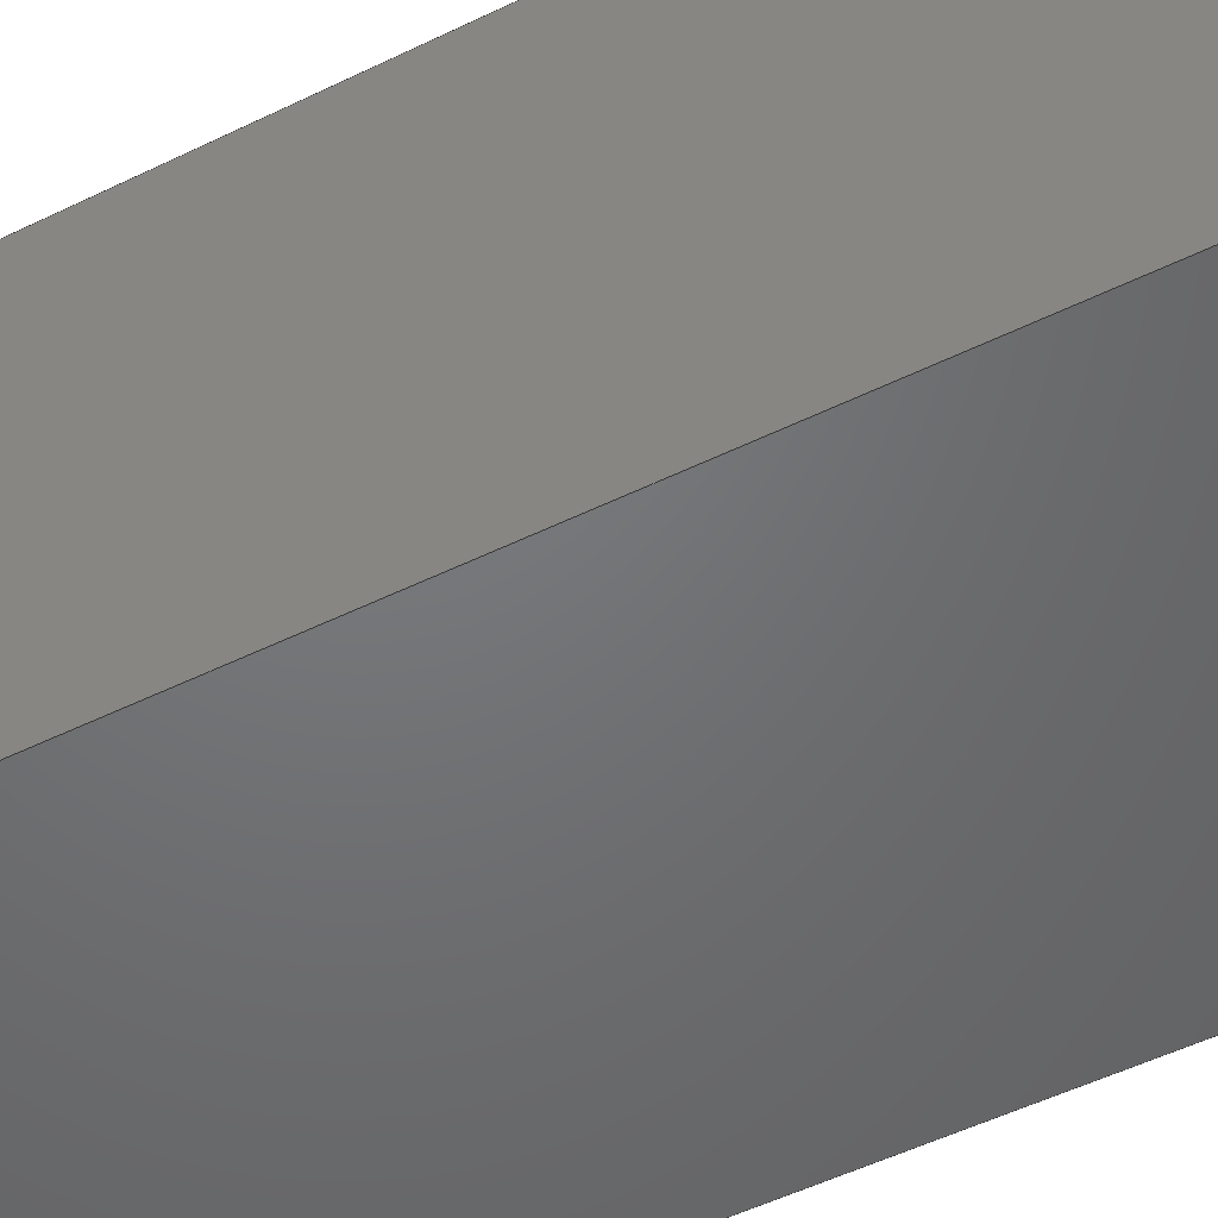
<metadata>
{"format":"step","ext":"step","renderer":"f3d","projection":"perspective","resolution":1024,"background":"white","views":[{"elev":-49.5,"azim":-61.3,"up":"+Z"}]}
</metadata>
<code>
ISO-10303-21;
DATA;
#1=MECHANICAL_DESIGN_GEOMETRIC_PRESENTATION_REPRESENTATION('',(#4,#5),
#461);
#2=SHAPE_REPRESENTATION_RELATIONSHIP('SRR','None',#468,#3);
#3=ADVANCED_BREP_SHAPE_REPRESENTATION('',(#6,#7),#460);
#4=STYLED_ITEM('',(#477),#6);
#5=STYLED_ITEM('',(#477),#7);
#6=MANIFOLD_SOLID_BREP('Cuerpo1',#280);
#7=MANIFOLD_SOLID_BREP('Cuerpo2',#281);
#8=FACE_BOUND('',#33,.T.);
#9=FACE_BOUND('',#36,.T.);
#10=FACE_OUTER_BOUND('',#26,.T.);
#11=FACE_OUTER_BOUND('',#27,.T.);
#12=FACE_OUTER_BOUND('',#28,.T.);
#13=FACE_OUTER_BOUND('',#29,.T.);
#14=FACE_OUTER_BOUND('',#30,.T.);
#15=FACE_OUTER_BOUND('',#31,.T.);
#16=FACE_OUTER_BOUND('',#32,.T.);
#17=FACE_OUTER_BOUND('',#34,.T.);
#18=FACE_OUTER_BOUND('',#35,.T.);
#19=FACE_OUTER_BOUND('',#37,.T.);
#20=FACE_OUTER_BOUND('',#38,.T.);
#21=FACE_OUTER_BOUND('',#39,.T.);
#22=FACE_OUTER_BOUND('',#40,.T.);
#23=FACE_OUTER_BOUND('',#41,.T.);
#24=FACE_OUTER_BOUND('',#42,.T.);
#25=FACE_OUTER_BOUND('',#43,.T.);
#26=EDGE_LOOP('',(#176,#177,#178,#179));
#27=EDGE_LOOP('',(#180,#181,#182,#183));
#28=EDGE_LOOP('',(#184,#185,#186,#187));
#29=EDGE_LOOP('',(#188,#189,#190,#191));
#30=EDGE_LOOP('',(#192,#193,#194,#195));
#31=EDGE_LOOP('',(#196,#197,#198,#199));
#32=EDGE_LOOP('',(#200,#201,#202,#203));
#33=EDGE_LOOP('',(#204,#205,#206,#207));
#34=EDGE_LOOP('',(#208,#209,#210,#211));
#35=EDGE_LOOP('',(#212,#213,#214,#215));
#36=EDGE_LOOP('',(#216,#217,#218,#219));
#37=EDGE_LOOP('',(#220,#221,#222,#223));
#38=EDGE_LOOP('',(#224,#225,#226,#227));
#39=EDGE_LOOP('',(#228,#229,#230,#231));
#40=EDGE_LOOP('',(#232,#233,#234,#235));
#41=EDGE_LOOP('',(#236,#237,#238,#239));
#42=EDGE_LOOP('',(#240,#241,#242,#243));
#43=EDGE_LOOP('',(#244,#245,#246,#247));
#44=LINE('',#385,#80);
#45=LINE('',#387,#81);
#46=LINE('',#389,#82);
#47=LINE('',#390,#83);
#48=LINE('',#394,#84);
#49=LINE('',#396,#85);
#50=LINE('',#398,#86);
#51=LINE('',#399,#87);
#52=LINE('',#402,#88);
#53=LINE('',#404,#89);
#54=LINE('',#405,#90);
#55=LINE('',#408,#91);
#56=LINE('',#410,#92);
#57=LINE('',#411,#93);
#58=LINE('',#413,#94);
#59=LINE('',#414,#95);
#60=LINE('',#418,#96);
#61=LINE('',#419,#97);
#62=LINE('',#420,#98);
#63=LINE('',#423,#99);
#64=LINE('',#424,#100);
#65=LINE('',#427,#101);
#66=LINE('',#428,#102);
#67=LINE('',#430,#103);
#68=LINE('',#435,#104);
#69=LINE('',#437,#105);
#70=LINE('',#439,#106);
#71=LINE('',#440,#107);
#72=LINE('',#443,#108);
#73=LINE('',#445,#109);
#74=LINE('',#446,#110);
#75=LINE('',#449,#111);
#76=LINE('',#451,#112);
#77=LINE('',#452,#113);
#78=LINE('',#454,#114);
#79=LINE('',#455,#115);
#80=VECTOR('',#315,10);
#81=VECTOR('',#316,10);
#82=VECTOR('',#317,10);
#83=VECTOR('',#318,10);
#84=VECTOR('',#321,10);
#85=VECTOR('',#322,10);
#86=VECTOR('',#323,10);
#87=VECTOR('',#324,10);
#88=VECTOR('',#327,10);
#89=VECTOR('',#328,10);
#90=VECTOR('',#329,10);
#91=VECTOR('',#332,10);
#92=VECTOR('',#333,10);
#93=VECTOR('',#334,10);
#94=VECTOR('',#337,10);
#95=VECTOR('',#338,10);
#96=VECTOR('',#341,10);
#97=VECTOR('',#342,10);
#98=VECTOR('',#343,10);
#99=VECTOR('',#346,10);
#100=VECTOR('',#347,10);
#101=VECTOR('',#350,10);
#102=VECTOR('',#351,10);
#103=VECTOR('',#354,10);
#104=VECTOR('',#359,10);
#105=VECTOR('',#360,10);
#106=VECTOR('',#361,10);
#107=VECTOR('',#362,10);
#108=VECTOR('',#365,10);
#109=VECTOR('',#366,10);
#110=VECTOR('',#367,10);
#111=VECTOR('',#370,10);
#112=VECTOR('',#371,10);
#113=VECTOR('',#372,10);
#114=VECTOR('',#375,10);
#115=VECTOR('',#376,10);
#116=VERTEX_POINT('',#383);
#117=VERTEX_POINT('',#384);
#118=VERTEX_POINT('',#386);
#119=VERTEX_POINT('',#388);
#120=VERTEX_POINT('',#392);
#121=VERTEX_POINT('',#393);
#122=VERTEX_POINT('',#395);
#123=VERTEX_POINT('',#397);
#124=VERTEX_POINT('',#401);
#125=VERTEX_POINT('',#403);
#126=VERTEX_POINT('',#407);
#127=VERTEX_POINT('',#409);
#128=VERTEX_POINT('',#416);
#129=VERTEX_POINT('',#417);
#130=VERTEX_POINT('',#422);
#131=VERTEX_POINT('',#426);
#132=VERTEX_POINT('',#433);
#133=VERTEX_POINT('',#434);
#134=VERTEX_POINT('',#436);
#135=VERTEX_POINT('',#438);
#136=VERTEX_POINT('',#442);
#137=VERTEX_POINT('',#444);
#138=VERTEX_POINT('',#448);
#139=VERTEX_POINT('',#450);
#140=EDGE_CURVE('',#116,#117,#44,.T.);
#141=EDGE_CURVE('',#116,#118,#45,.T.);
#142=EDGE_CURVE('',#119,#118,#46,.T.);
#143=EDGE_CURVE('',#117,#119,#47,.T.);
#144=EDGE_CURVE('',#120,#121,#48,.T.);
#145=EDGE_CURVE('',#122,#120,#49,.T.);
#146=EDGE_CURVE('',#123,#122,#50,.T.);
#147=EDGE_CURVE('',#121,#123,#51,.T.);
#148=EDGE_CURVE('',#121,#124,#52,.T.);
#149=EDGE_CURVE('',#125,#123,#53,.T.);
#150=EDGE_CURVE('',#124,#125,#54,.T.);
#151=EDGE_CURVE('',#126,#124,#55,.T.);
#152=EDGE_CURVE('',#127,#125,#56,.T.);
#153=EDGE_CURVE('',#126,#127,#57,.T.);
#154=EDGE_CURVE('',#120,#126,#58,.T.);
#155=EDGE_CURVE('',#127,#122,#59,.T.);
#156=EDGE_CURVE('',#128,#129,#60,.T.);
#157=EDGE_CURVE('',#128,#117,#61,.T.);
#158=EDGE_CURVE('',#129,#119,#62,.T.);
#159=EDGE_CURVE('',#130,#118,#63,.T.);
#160=EDGE_CURVE('',#129,#130,#64,.T.);
#161=EDGE_CURVE('',#130,#131,#65,.T.);
#162=EDGE_CURVE('',#131,#116,#66,.T.);
#163=EDGE_CURVE('',#131,#128,#67,.T.);
#164=EDGE_CURVE('',#132,#133,#68,.T.);
#165=EDGE_CURVE('',#133,#134,#69,.T.);
#166=EDGE_CURVE('',#135,#134,#70,.T.);
#167=EDGE_CURVE('',#132,#135,#71,.T.);
#168=EDGE_CURVE('',#136,#132,#72,.T.);
#169=EDGE_CURVE('',#137,#135,#73,.T.);
#170=EDGE_CURVE('',#136,#137,#74,.T.);
#171=EDGE_CURVE('',#138,#136,#75,.T.);
#172=EDGE_CURVE('',#139,#137,#76,.T.);
#173=EDGE_CURVE('',#138,#139,#77,.T.);
#174=EDGE_CURVE('',#133,#138,#78,.T.);
#175=EDGE_CURVE('',#134,#139,#79,.T.);
#176=ORIENTED_EDGE('',*,*,#140,.F.);
#177=ORIENTED_EDGE('',*,*,#141,.T.);
#178=ORIENTED_EDGE('',*,*,#142,.F.);
#179=ORIENTED_EDGE('',*,*,#143,.F.);
#180=ORIENTED_EDGE('',*,*,#144,.F.);
#181=ORIENTED_EDGE('',*,*,#145,.F.);
#182=ORIENTED_EDGE('',*,*,#146,.F.);
#183=ORIENTED_EDGE('',*,*,#147,.F.);
#184=ORIENTED_EDGE('',*,*,#148,.F.);
#185=ORIENTED_EDGE('',*,*,#147,.T.);
#186=ORIENTED_EDGE('',*,*,#149,.F.);
#187=ORIENTED_EDGE('',*,*,#150,.F.);
#188=ORIENTED_EDGE('',*,*,#151,.T.);
#189=ORIENTED_EDGE('',*,*,#150,.T.);
#190=ORIENTED_EDGE('',*,*,#152,.F.);
#191=ORIENTED_EDGE('',*,*,#153,.F.);
#192=ORIENTED_EDGE('',*,*,#145,.T.);
#193=ORIENTED_EDGE('',*,*,#154,.T.);
#194=ORIENTED_EDGE('',*,*,#153,.T.);
#195=ORIENTED_EDGE('',*,*,#155,.T.);
#196=ORIENTED_EDGE('',*,*,#156,.F.);
#197=ORIENTED_EDGE('',*,*,#157,.T.);
#198=ORIENTED_EDGE('',*,*,#143,.T.);
#199=ORIENTED_EDGE('',*,*,#158,.F.);
#200=ORIENTED_EDGE('',*,*,#158,.T.);
#201=ORIENTED_EDGE('',*,*,#142,.T.);
#202=ORIENTED_EDGE('',*,*,#159,.F.);
#203=ORIENTED_EDGE('',*,*,#160,.F.);
#204=ORIENTED_EDGE('',*,*,#155,.F.);
#205=ORIENTED_EDGE('',*,*,#152,.T.);
#206=ORIENTED_EDGE('',*,*,#149,.T.);
#207=ORIENTED_EDGE('',*,*,#146,.T.);
#208=ORIENTED_EDGE('',*,*,#161,.F.);
#209=ORIENTED_EDGE('',*,*,#159,.T.);
#210=ORIENTED_EDGE('',*,*,#141,.F.);
#211=ORIENTED_EDGE('',*,*,#162,.F.);
#212=ORIENTED_EDGE('',*,*,#157,.F.);
#213=ORIENTED_EDGE('',*,*,#163,.F.);
#214=ORIENTED_EDGE('',*,*,#162,.T.);
#215=ORIENTED_EDGE('',*,*,#140,.T.);
#216=ORIENTED_EDGE('',*,*,#144,.T.);
#217=ORIENTED_EDGE('',*,*,#148,.T.);
#218=ORIENTED_EDGE('',*,*,#151,.F.);
#219=ORIENTED_EDGE('',*,*,#154,.F.);
#220=ORIENTED_EDGE('',*,*,#163,.T.);
#221=ORIENTED_EDGE('',*,*,#156,.T.);
#222=ORIENTED_EDGE('',*,*,#160,.T.);
#223=ORIENTED_EDGE('',*,*,#161,.T.);
#224=ORIENTED_EDGE('',*,*,#164,.T.);
#225=ORIENTED_EDGE('',*,*,#165,.T.);
#226=ORIENTED_EDGE('',*,*,#166,.F.);
#227=ORIENTED_EDGE('',*,*,#167,.F.);
#228=ORIENTED_EDGE('',*,*,#168,.T.);
#229=ORIENTED_EDGE('',*,*,#167,.T.);
#230=ORIENTED_EDGE('',*,*,#169,.F.);
#231=ORIENTED_EDGE('',*,*,#170,.F.);
#232=ORIENTED_EDGE('',*,*,#171,.T.);
#233=ORIENTED_EDGE('',*,*,#170,.T.);
#234=ORIENTED_EDGE('',*,*,#172,.F.);
#235=ORIENTED_EDGE('',*,*,#173,.F.);
#236=ORIENTED_EDGE('',*,*,#174,.T.);
#237=ORIENTED_EDGE('',*,*,#173,.T.);
#238=ORIENTED_EDGE('',*,*,#175,.F.);
#239=ORIENTED_EDGE('',*,*,#165,.F.);
#240=ORIENTED_EDGE('',*,*,#175,.T.);
#241=ORIENTED_EDGE('',*,*,#172,.T.);
#242=ORIENTED_EDGE('',*,*,#169,.T.);
#243=ORIENTED_EDGE('',*,*,#166,.T.);
#244=ORIENTED_EDGE('',*,*,#174,.F.);
#245=ORIENTED_EDGE('',*,*,#164,.F.);
#246=ORIENTED_EDGE('',*,*,#168,.F.);
#247=ORIENTED_EDGE('',*,*,#171,.F.);
#248=PLANE('',#295);
#249=PLANE('',#296);
#250=PLANE('',#297);
#251=PLANE('',#298);
#252=PLANE('',#299);
#253=PLANE('',#300);
#254=PLANE('',#301);
#255=PLANE('',#302);
#256=PLANE('',#303);
#257=PLANE('',#304);
#258=PLANE('',#305);
#259=PLANE('',#306);
#260=PLANE('',#307);
#261=PLANE('',#308);
#262=PLANE('',#309);
#263=PLANE('',#310);
#264=ADVANCED_FACE('',(#10),#248,.T.);
#265=ADVANCED_FACE('',(#11),#249,.T.);
#266=ADVANCED_FACE('',(#12),#250,.T.);
#267=ADVANCED_FACE('',(#13),#251,.T.);
#268=ADVANCED_FACE('',(#14),#252,.T.);
#269=ADVANCED_FACE('',(#15),#253,.T.);
#270=ADVANCED_FACE('',(#16,#8),#254,.T.);
#271=ADVANCED_FACE('',(#17),#255,.T.);
#272=ADVANCED_FACE('',(#18,#9),#256,.T.);
#273=ADVANCED_FACE('',(#19),#257,.F.);
#274=ADVANCED_FACE('',(#20),#258,.T.);
#275=ADVANCED_FACE('',(#21),#259,.T.);
#276=ADVANCED_FACE('',(#22),#260,.T.);
#277=ADVANCED_FACE('',(#23),#261,.T.);
#278=ADVANCED_FACE('',(#24),#262,.T.);
#279=ADVANCED_FACE('',(#25),#263,.F.);
#280=CLOSED_SHELL('',(#264,#265,#266,#267,#268,#269,#270,#271,#272,#273));
#281=CLOSED_SHELL('',(#274,#275,#276,#277,#278,#279));
#282=DERIVED_UNIT_ELEMENT(#284,1);
#283=DERIVED_UNIT_ELEMENT(#463,-3);
#284=(
MASS_UNIT()
NAMED_UNIT(*)
SI_UNIT(.KILO.,.GRAM.)
);
#285=DERIVED_UNIT((#282,#283));
#286=MEASURE_REPRESENTATION_ITEM('density measure',
POSITIVE_RATIO_MEASURE(7850),#285);
#287=PROPERTY_DEFINITION_REPRESENTATION(#292,#289);
#288=PROPERTY_DEFINITION_REPRESENTATION(#293,#290);
#289=REPRESENTATION('material name',(#291),#460);
#290=REPRESENTATION('density',(#286),#460);
#291=DESCRIPTIVE_REPRESENTATION_ITEM('Acero','Acero');
#292=PROPERTY_DEFINITION('material property','material name',#470);
#293=PROPERTY_DEFINITION('material property','density of part',#470);
#294=AXIS2_PLACEMENT_3D('',#381,#311,#312);
#295=AXIS2_PLACEMENT_3D('',#382,#313,#314);
#296=AXIS2_PLACEMENT_3D('',#391,#319,#320);
#297=AXIS2_PLACEMENT_3D('',#400,#325,#326);
#298=AXIS2_PLACEMENT_3D('',#406,#330,#331);
#299=AXIS2_PLACEMENT_3D('',#412,#335,#336);
#300=AXIS2_PLACEMENT_3D('',#415,#339,#340);
#301=AXIS2_PLACEMENT_3D('',#421,#344,#345);
#302=AXIS2_PLACEMENT_3D('',#425,#348,#349);
#303=AXIS2_PLACEMENT_3D('',#429,#352,#353);
#304=AXIS2_PLACEMENT_3D('',#431,#355,#356);
#305=AXIS2_PLACEMENT_3D('',#432,#357,#358);
#306=AXIS2_PLACEMENT_3D('',#441,#363,#364);
#307=AXIS2_PLACEMENT_3D('',#447,#368,#369);
#308=AXIS2_PLACEMENT_3D('',#453,#373,#374);
#309=AXIS2_PLACEMENT_3D('',#456,#377,#378);
#310=AXIS2_PLACEMENT_3D('',#457,#379,#380);
#311=DIRECTION('axis',(0,0,1));
#312=DIRECTION('refdir',(1,0,0));
#313=DIRECTION('center_axis',(4.547e-16,1,1.292e-31));
#314=DIRECTION('ref_axis',(1,-4.547e-16,2.842e-16));
#315=DIRECTION('',(-1,4.547e-16,-2.842e-16));
#316=DIRECTION('',(2.842e-16,0,-1));
#317=DIRECTION('',(1,-4.547e-16,2.842e-16));
#318=DIRECTION('',(2.842e-16,0,-1));
#319=DIRECTION('center_axis',(1,0,2.842e-16));
#320=DIRECTION('ref_axis',(0,-1,0));
#321=DIRECTION('',(0,1,0));
#322=DIRECTION('',(-2.842e-16,0,1));
#323=DIRECTION('',(0,-1,0));
#324=DIRECTION('',(2.842e-16,0,-1));
#325=DIRECTION('center_axis',(0,-1,0));
#326=DIRECTION('ref_axis',(-1,0,-2.842e-16));
#327=DIRECTION('',(1,0,2.842e-16));
#328=DIRECTION('',(-1,0,-2.842e-16));
#329=DIRECTION('',(2.842e-16,0,-1));
#330=DIRECTION('center_axis',(-1,0,-2.842e-16));
#331=DIRECTION('ref_axis',(0,1,0));
#332=DIRECTION('',(0,1,0));
#333=DIRECTION('',(0,1,0));
#334=DIRECTION('',(2.842e-16,0,-1));
#335=DIRECTION('center_axis',(0,1,0));
#336=DIRECTION('ref_axis',(0,0,1));
#337=DIRECTION('',(1,0,2.842e-16));
#338=DIRECTION('',(-1,0,5.684e-17));
#339=DIRECTION('center_axis',(-1,0,0));
#340=DIRECTION('ref_axis',(0,0,1));
#341=DIRECTION('',(0,0,-1));
#342=DIRECTION('',(0,1,0));
#343=DIRECTION('',(0,1,0));
#344=DIRECTION('center_axis',(-5.684e-17,0,-1));
#345=DIRECTION('ref_axis',(-1,0,5.684e-17));
#346=DIRECTION('',(0,1,0));
#347=DIRECTION('',(1,0,-5.684e-17));
#348=DIRECTION('center_axis',(1,0,1.137e-16));
#349=DIRECTION('ref_axis',(1.137e-16,0,-1));
#350=DIRECTION('',(-1.137e-16,0,1));
#351=DIRECTION('',(0,1,0));
#352=DIRECTION('center_axis',(-2.842e-16,0,1));
#353=DIRECTION('ref_axis',(1,0,2.842e-16));
#354=DIRECTION('',(-1,0,-2.842e-16));
#355=DIRECTION('center_axis',(0,1,0));
#356=DIRECTION('ref_axis',(1,0,0));
#357=DIRECTION('center_axis',(0,0,-1));
#358=DIRECTION('ref_axis',(-1,0,0));
#359=DIRECTION('',(-1,0,0));
#360=DIRECTION('',(0,1,0));
#361=DIRECTION('',(-1,0,0));
#362=DIRECTION('',(0,1,0));
#363=DIRECTION('center_axis',(1,0,5.684e-17));
#364=DIRECTION('ref_axis',(5.684e-17,0,-1));
#365=DIRECTION('',(5.684e-17,0,-1));
#366=DIRECTION('',(5.684e-17,0,-1));
#367=DIRECTION('',(0,1,0));
#368=DIRECTION('center_axis',(7.895e-17,0,1));
#369=DIRECTION('ref_axis',(1,0,-7.895e-17));
#370=DIRECTION('',(1,0,-7.895e-17));
#371=DIRECTION('',(1,0,-7.895e-17));
#372=DIRECTION('',(0,1,0));
#373=DIRECTION('center_axis',(-1,0,0));
#374=DIRECTION('ref_axis',(0,0,1));
#375=DIRECTION('',(0,0,1));
#376=DIRECTION('',(0,0,1));
#377=DIRECTION('center_axis',(0,1,0));
#378=DIRECTION('ref_axis',(0,0,1));
#379=DIRECTION('center_axis',(0,1,0));
#380=DIRECTION('ref_axis',(-1,0,0));
#381=CARTESIAN_POINT('',(0,0,0));
#382=CARTESIAN_POINT('Origin',(-1250,7000,1250));
#383=CARTESIAN_POINT('',(1250,7000,1250));
#384=CARTESIAN_POINT('',(-1250,7000,1250));
#385=CARTESIAN_POINT('',(1250,7000,1250));
#386=CARTESIAN_POINT('',(1250,7000,-1250));
#387=CARTESIAN_POINT('',(1250,7000,1250));
#388=CARTESIAN_POINT('',(-1250,7000,-1250));
#389=CARTESIAN_POINT('',(1250,7000,-1250));
#390=CARTESIAN_POINT('',(-1250,7000,1250));
#391=CARTESIAN_POINT('Origin',(-1000,1100,1250));
#392=CARTESIAN_POINT('',(-1000,995,1250));
#393=CARTESIAN_POINT('',(-1000,1100,1250));
#394=CARTESIAN_POINT('',(-1000,995,1250));
#395=CARTESIAN_POINT('',(-1000,995,-1250));
#396=CARTESIAN_POINT('',(-1000,995,625));
#397=CARTESIAN_POINT('',(-1000,1100,-1250));
#398=CARTESIAN_POINT('',(-1000,995,-1250));
#399=CARTESIAN_POINT('',(-1000,1100,1250));
#400=CARTESIAN_POINT('Origin',(1000,1100,1250));
#401=CARTESIAN_POINT('',(1000,1100,1250));
#402=CARTESIAN_POINT('',(-1000,1100,1250));
#403=CARTESIAN_POINT('',(1000,1100,-1250));
#404=CARTESIAN_POINT('',(-1000,1100,-1250));
#405=CARTESIAN_POINT('',(1000,1100,1250));
#406=CARTESIAN_POINT('Origin',(1000,995,1250));
#407=CARTESIAN_POINT('',(1000,995,1250));
#408=CARTESIAN_POINT('',(1000,995,1250));
#409=CARTESIAN_POINT('',(1000,995,-1250));
#410=CARTESIAN_POINT('',(1000,995,-1250));
#411=CARTESIAN_POINT('',(1000,995,625));
#412=CARTESIAN_POINT('Origin',(4.263e-13,995,-1.421e-13));
#413=CARTESIAN_POINT('',(1250,995,1250));
#414=CARTESIAN_POINT('',(-1250,995,-1250));
#415=CARTESIAN_POINT('Origin',(-1250,0,-1250));
#416=CARTESIAN_POINT('',(-1250,0,1250));
#417=CARTESIAN_POINT('',(-1250,0,-1250));
#418=CARTESIAN_POINT('',(-1250,0,1250));
#419=CARTESIAN_POINT('',(-1250,0,1250));
#420=CARTESIAN_POINT('',(-1250,0,-1250));
#421=CARTESIAN_POINT('Origin',(1250,0,-1250));
#422=CARTESIAN_POINT('',(1250,0,-1250));
#423=CARTESIAN_POINT('',(1250,0,-1250));
#424=CARTESIAN_POINT('',(-1250,0,-1250));
#425=CARTESIAN_POINT('Origin',(1250,0,1250));
#426=CARTESIAN_POINT('',(1250,0,1250));
#427=CARTESIAN_POINT('',(1250,0,-1250));
#428=CARTESIAN_POINT('',(1250,0,1250));
#429=CARTESIAN_POINT('Origin',(-1250,0,1250));
#430=CARTESIAN_POINT('',(1250,0,1250));
#431=CARTESIAN_POINT('Origin',(4.263e-13,0,-1.421e-13));
#432=CARTESIAN_POINT('Origin',(900,995,-1250));
#433=CARTESIAN_POINT('',(900,995,-1250));
#434=CARTESIAN_POINT('',(-900,995,-1250));
#435=CARTESIAN_POINT('',(900,995,-1250));
#436=CARTESIAN_POINT('',(-900,1000,-1250));
#437=CARTESIAN_POINT('',(-900,995,-1250));
#438=CARTESIAN_POINT('',(900,1000,-1250));
#439=CARTESIAN_POINT('',(900,1000,-1250));
#440=CARTESIAN_POINT('',(900,995,-1250));
#441=CARTESIAN_POINT('Origin',(900,995,1250));
#442=CARTESIAN_POINT('',(900,995,1250));
#443=CARTESIAN_POINT('',(900,995,1250));
#444=CARTESIAN_POINT('',(900,1000,1250));
#445=CARTESIAN_POINT('',(900,1000,1250));
#446=CARTESIAN_POINT('',(900,995,1250));
#447=CARTESIAN_POINT('Origin',(-900,995,1250));
#448=CARTESIAN_POINT('',(-900,995,1250));
#449=CARTESIAN_POINT('',(-900,995,1250));
#450=CARTESIAN_POINT('',(-900,1000,1250));
#451=CARTESIAN_POINT('',(-900,1000,1250));
#452=CARTESIAN_POINT('',(-900,995,1250));
#453=CARTESIAN_POINT('Origin',(-900,995,-1250));
#454=CARTESIAN_POINT('',(-900,995,-1250));
#455=CARTESIAN_POINT('',(-900,1000,-1250));
#456=CARTESIAN_POINT('Origin',(0,1000,0));
#457=CARTESIAN_POINT('Origin',(0,995,0));
#458=UNCERTAINTY_MEASURE_WITH_UNIT(LENGTH_MEASURE(0.01),#462,
'DISTANCE_ACCURACY_VALUE',
'Maximum model space distance between geometric entities at asserted c
onnectivities');
#459=UNCERTAINTY_MEASURE_WITH_UNIT(LENGTH_MEASURE(0.01),#462,
'DISTANCE_ACCURACY_VALUE',
'Maximum model space distance between geometric entities at asserted c
onnectivities');
#460=(
GEOMETRIC_REPRESENTATION_CONTEXT(3)
GLOBAL_UNCERTAINTY_ASSIGNED_CONTEXT((#458))
GLOBAL_UNIT_ASSIGNED_CONTEXT((#462,#464,#465))
REPRESENTATION_CONTEXT('','3D')
);
#461=(
GEOMETRIC_REPRESENTATION_CONTEXT(3)
GLOBAL_UNCERTAINTY_ASSIGNED_CONTEXT((#459))
GLOBAL_UNIT_ASSIGNED_CONTEXT((#462,#464,#465))
REPRESENTATION_CONTEXT('','3D')
);
#462=(
LENGTH_UNIT()
NAMED_UNIT(*)
SI_UNIT(.MILLI.,.METRE.)
);
#463=(
LENGTH_UNIT()
NAMED_UNIT(*)
SI_UNIT($,.METRE.)
);
#464=(
NAMED_UNIT(*)
PLANE_ANGLE_UNIT()
SI_UNIT($,.RADIAN.)
);
#465=(
NAMED_UNIT(*)
SI_UNIT($,.STERADIAN.)
SOLID_ANGLE_UNIT()
);
#466=SHAPE_DEFINITION_REPRESENTATION(#467,#468);
#467=PRODUCT_DEFINITION_SHAPE('',$,#470);
#468=SHAPE_REPRESENTATION('',(#294),#460);
#469=PRODUCT_DEFINITION_CONTEXT('part definition',#474,'design');
#470=PRODUCT_DEFINITION('Secador','Secador v1',#471,#469);
#471=PRODUCT_DEFINITION_FORMATION('',$,#476);
#472=PRODUCT_RELATED_PRODUCT_CATEGORY('Secador v1','Secador v1',(#476));
#473=APPLICATION_PROTOCOL_DEFINITION('international standard',
'automotive_design',2009,#474);
#474=APPLICATION_CONTEXT(
'Core Data for Automotive Mechanical Design Process');
#475=PRODUCT_CONTEXT('part definition',#474,'mechanical');
#476=PRODUCT('Secador','Secador v1',$,(#475));
#477=PRESENTATION_STYLE_ASSIGNMENT((#478));
#478=SURFACE_STYLE_USAGE(.BOTH.,#479);
#479=SURFACE_SIDE_STYLE('',(#480));
#480=SURFACE_STYLE_FILL_AREA(#481);
#481=FILL_AREA_STYLE('Acero - Satinado',(#482));
#482=FILL_AREA_STYLE_COLOUR('Acero - Satinado',#483);
#483=COLOUR_RGB('Acero - Satinado',0.6275,0.6275,
0.6275);
ENDSEC;
END-ISO-10303-21;

</code>
